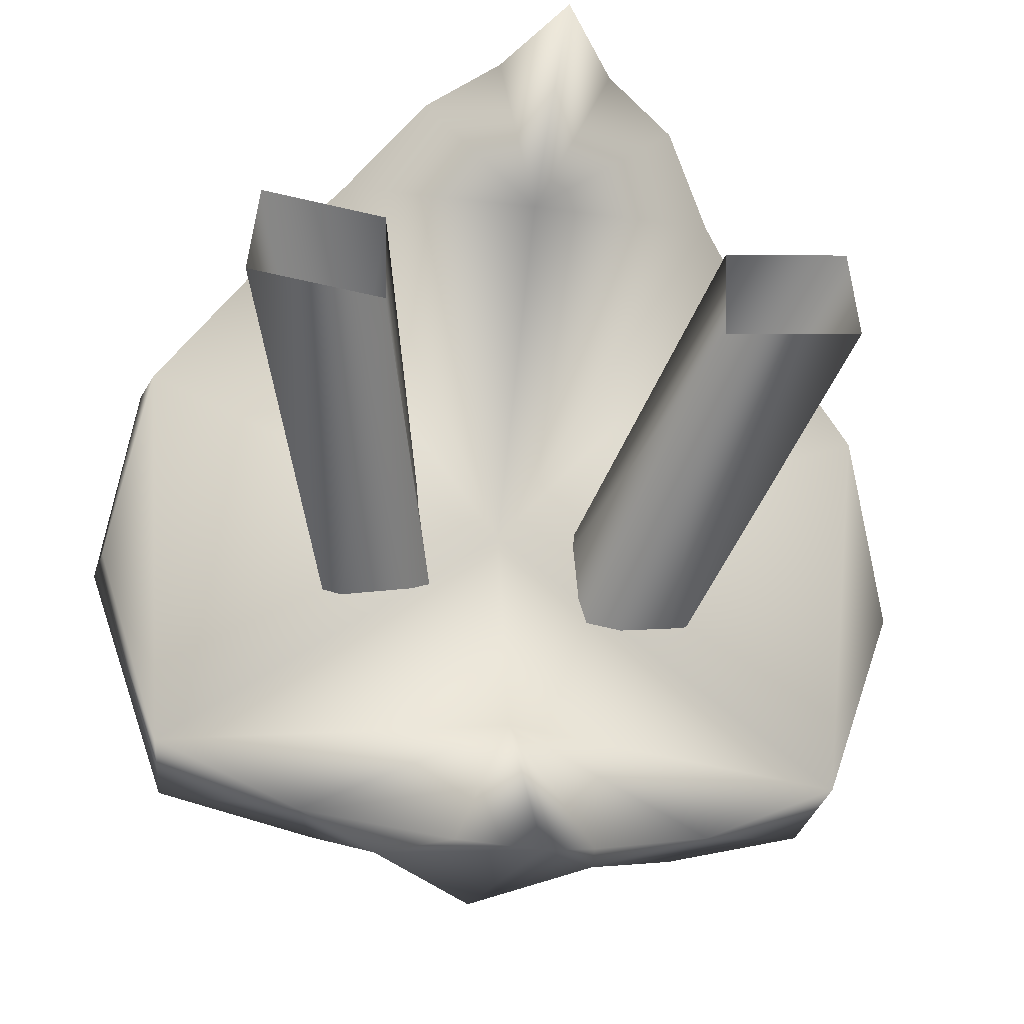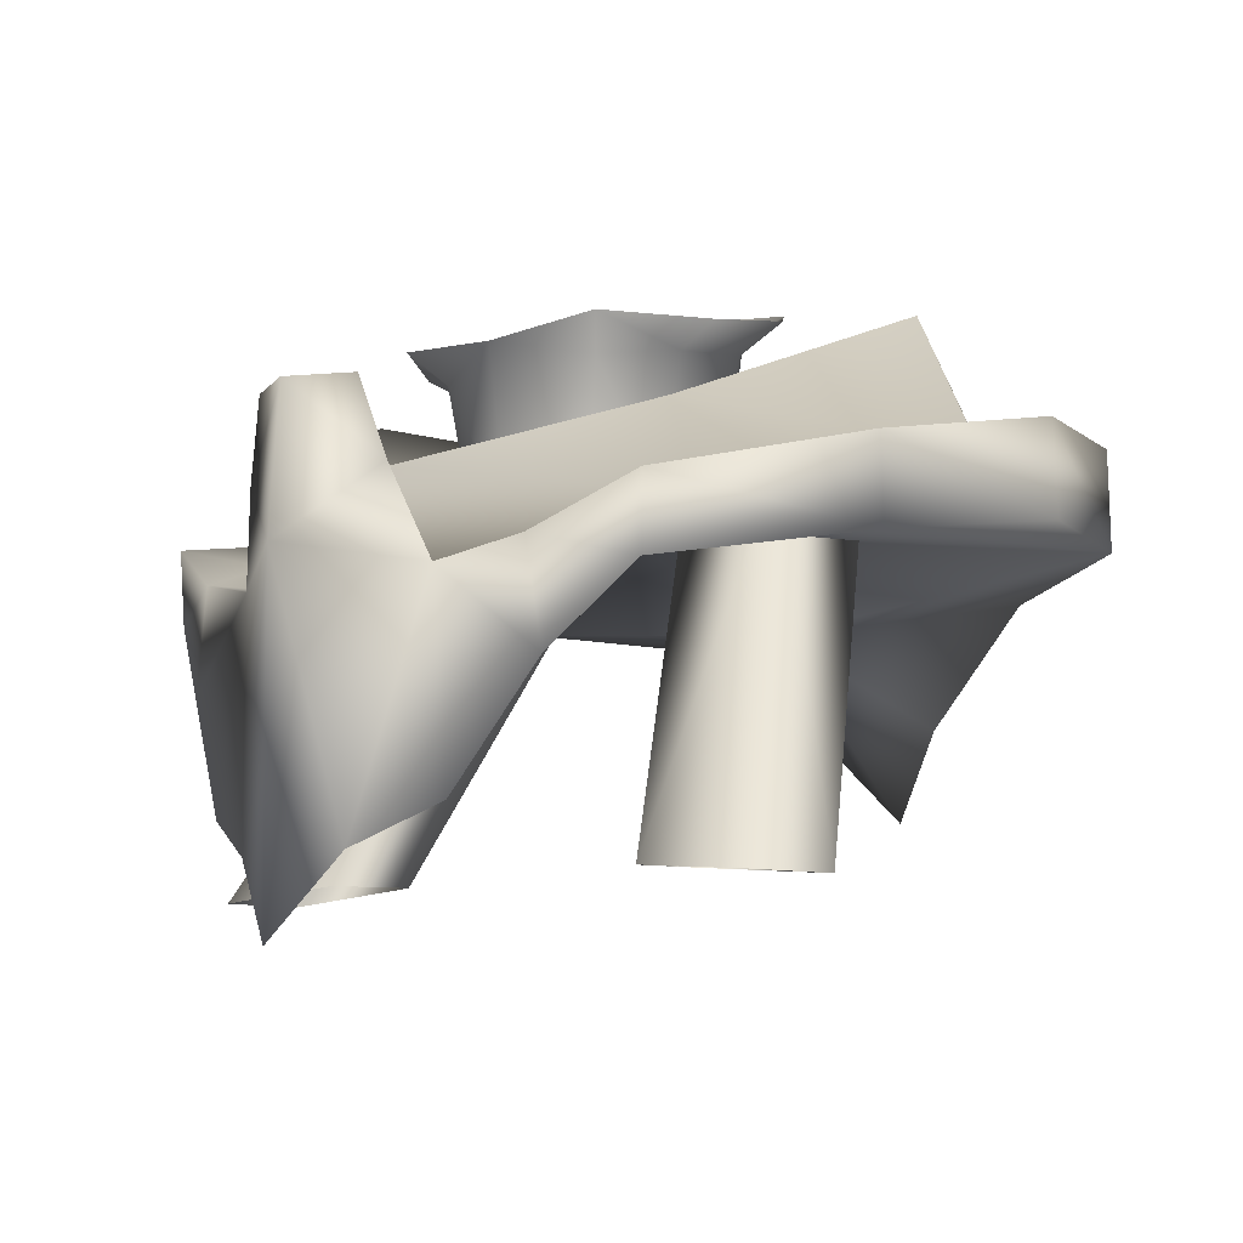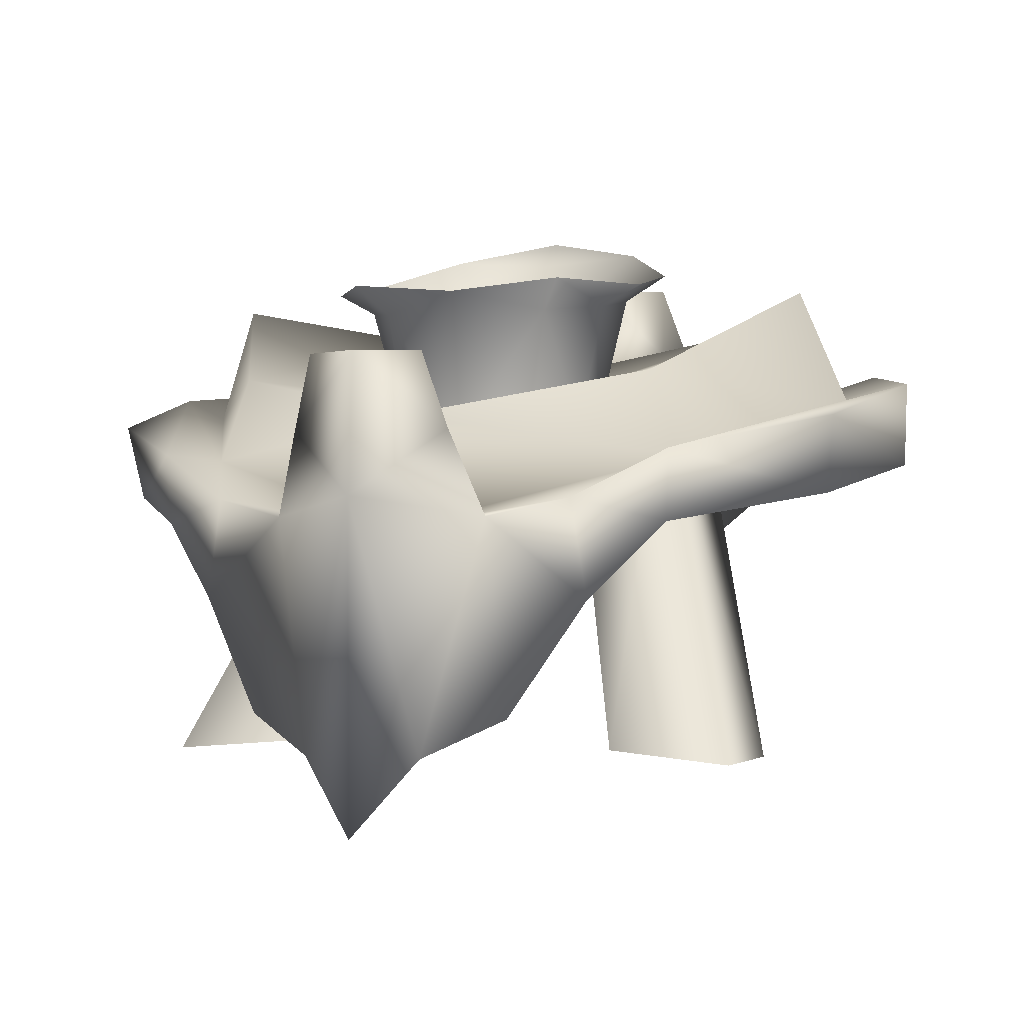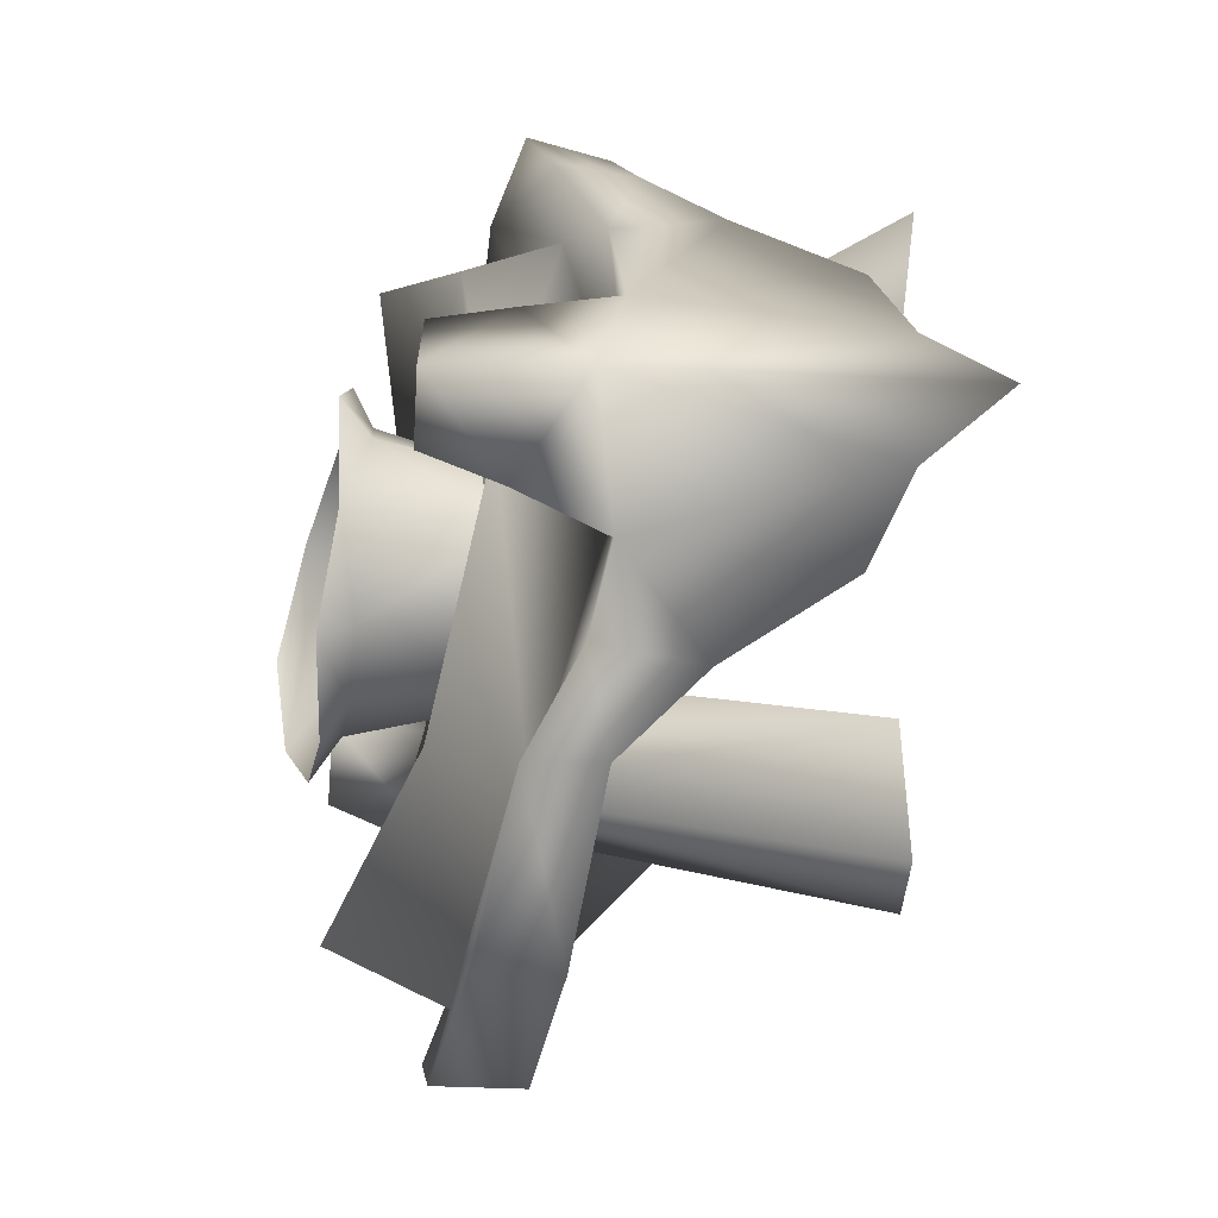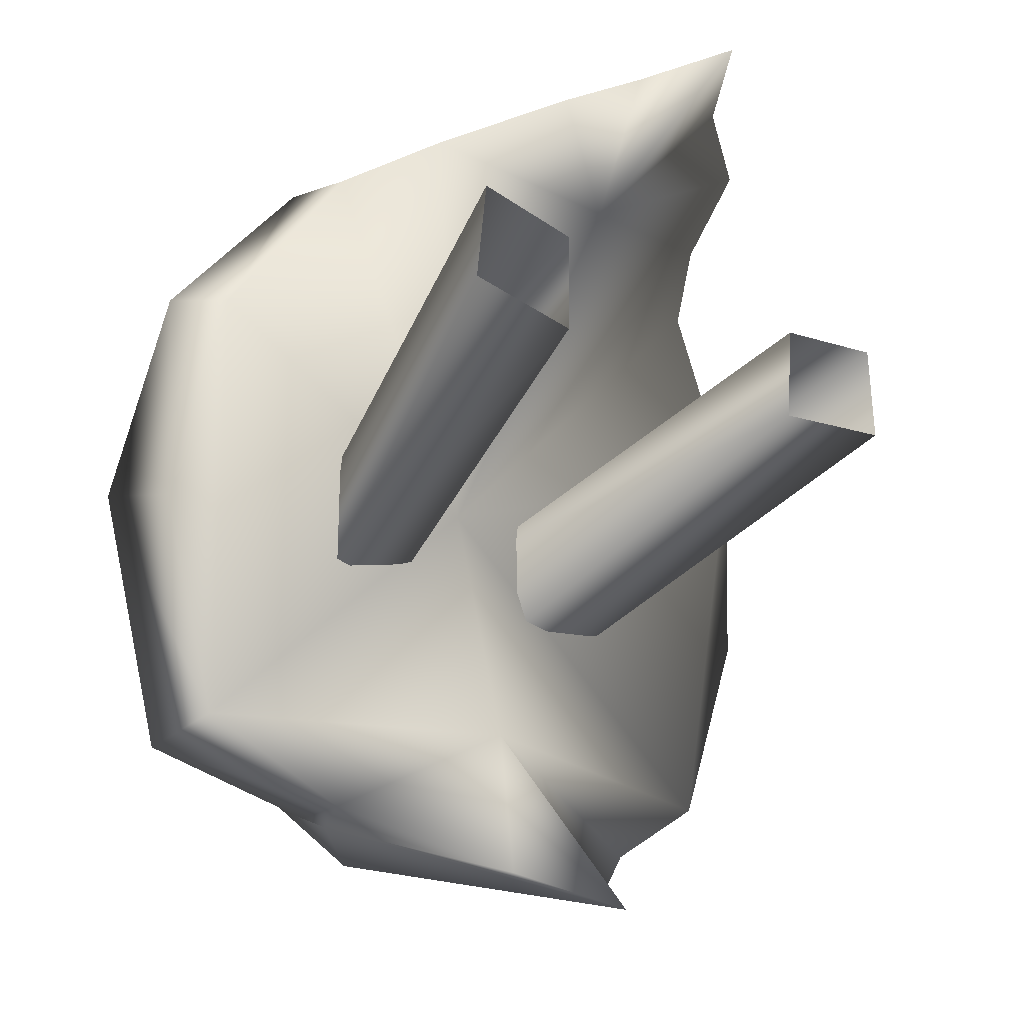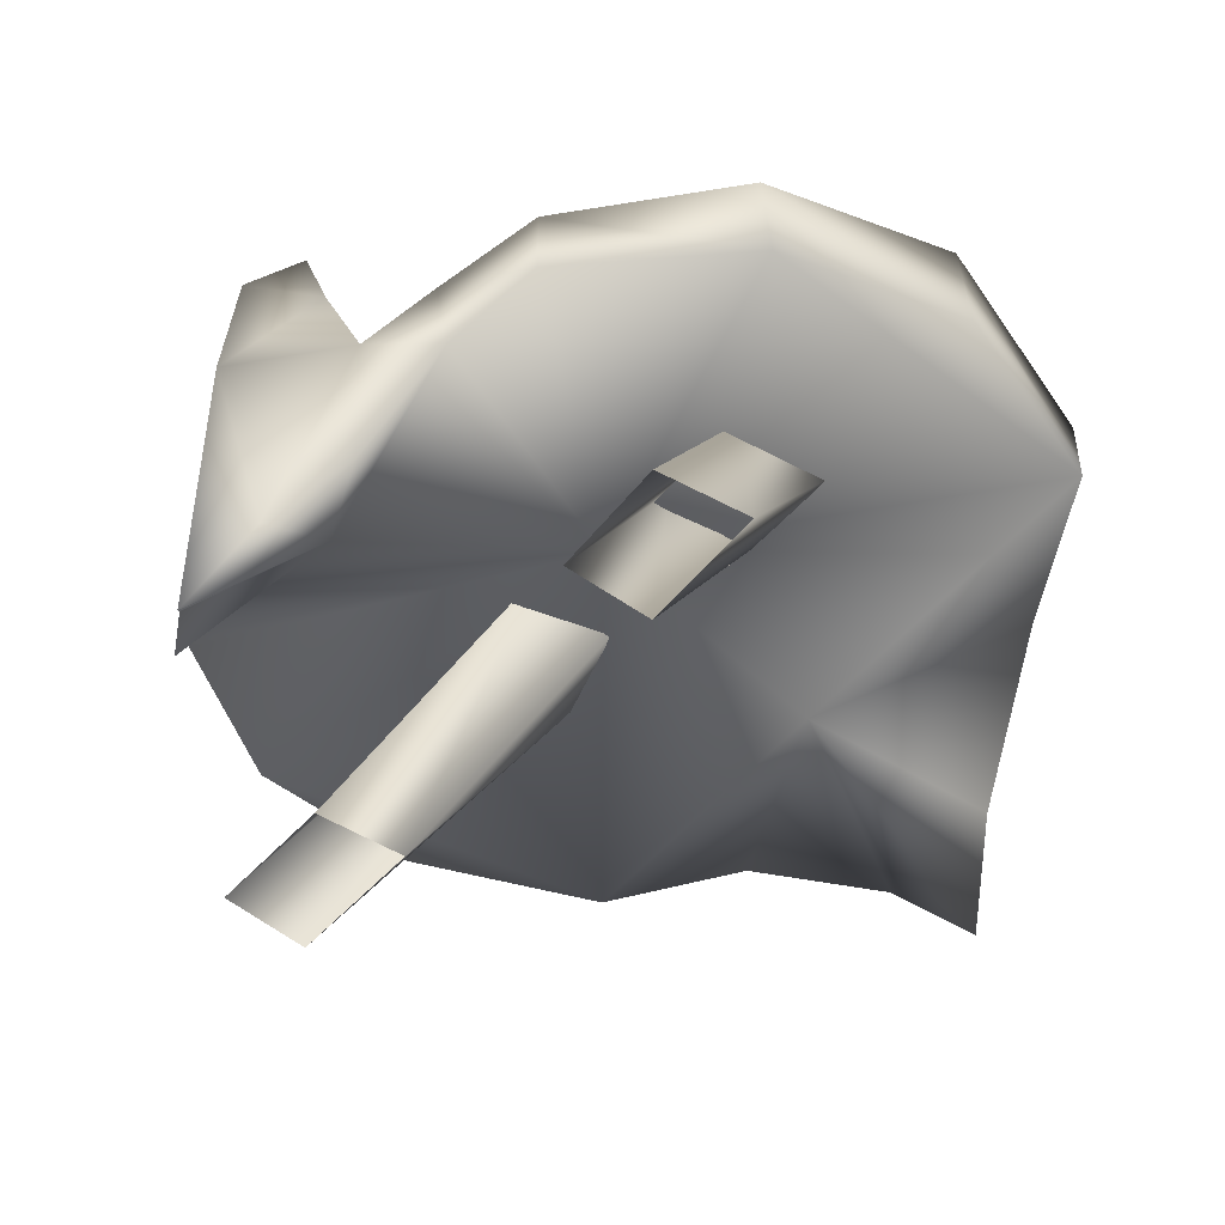
<metadata>
{"format":"obj","ext":"obj","renderer":"f3d","projection":"perspective","resolution":1024,"background":"white","views":[{"elev":-28.3,"azim":-11.0,"up":"+Z"},{"elev":-9.5,"azim":40.4,"up":"+Y"},{"elev":-0.8,"azim":20.7,"up":"+Y"},{"elev":64.8,"azim":-87.4,"up":"+Z"},{"elev":-17.1,"azim":-46.6,"up":"+Z"},{"elev":-49.7,"azim":51.8,"up":"+Y"}]}
</metadata>
<code>
g default
v -0.8169 3.906 -1.935
v 0 3.955 -1.813
v -1.033 3.962 -1.601
v 0.8169 3.906 -1.935
v 1.033 3.962 -1.601
v -0.7532 2.389 -0.04898
v -0.7397 3.941 -0.9454
v -1.36 2.336 -0.007077
v -0.2674 3.953 -0.8038
v -0.762 3.933 -0.5007
v -1.313 2.33 0.3982
v -0.7643 2.375 0.3582
v -0.3497 3.893 -0.3334
v 0.7533 2.389 -0.04897
v 0.8157 3.892 -0.9612
v 0.3602 3.926 -0.9726
v 1.36 2.336 -0.007099
v 0.7419 3.95 -0.5121
v 1.313 2.33 0.3982
v 0.7644 2.375 0.3582
v 0.2823 3.982 -0.5322
v -1.84 3.642 -0.7521
v -1.679 3.497 0.116
v -1.544 3.68 -1.617
v 0 3.782 -0.4151
v -1.158 3.369 0.7965
v 0 3.5 -1.5
v -0.9119 3.584 -1.934
v -0.8724 3.043 0.9772
v 0 2.871 0.8613
v -0.5751 2.556 1.126
v -0.2569 2.396 1.287
v 0 2.072 1.415
v -0.2982 3.138 -2.193
v 0 2.767 -2.356
v 0.2982 3.138 -2.193
v 0.9119 3.584 -1.934
v 1.544 3.68 -1.617
v 0.8724 3.043 0.9772
v 1.158 3.369 0.7965
v 1.679 3.497 0.116
v 1.84 3.642 -0.7521
v 0.5751 2.556 1.126
v 0.2569 2.396 1.287
v -0.506 4.106 -1.91
v 0 4.609 -1.709
v -0.3703 4.597 -1.725
v 0.506 4.106 -1.91
v 0.3703 4.597 -1.725
v -0.3479 3.749 1.201
v -0.4719 3.389 1.098
v 0 3.344 0.9071
v 0 4.055 1.19
v -0.2522 4.067 1.254
v 0.3479 3.749 1.201
v 0.2522 4.067 1.254
v 0.4719 3.389 1.098
v -1.864 4.013 -0.6856
v -1.491 4.119 -1.691
v -1.614 3.911 -0.5827
v 0 4.52 -1.979
v 1.491 4.119 -1.691
v 1.614 3.911 -0.5827
v 1.864 4.013 -0.6856
v -1.104 3.656 0.4176
v -1.173 3.674 0.8097
v -0.8051 3.467 0.9936
v -1.722 3.832 0.193
v 0 3.471 1.433
v 0 4.067 1.387
v 0.8051 3.467 0.9936
v 1.173 3.674 0.8097
v 1.104 3.656 0.4176
v 1.722 3.832 0.193
v -1.404 4.433 -0.5035
v -0.9278 4.354 -1.49
v -0.9644 4.03 0.4092
v 0 3.901 -0.3988
v 0 4.209 -1.691
v 0 3.825 0.881
v 0.9278 4.354 -1.49
v 0.9644 4.03 0.4092
v 1.404 4.433 -0.5035
v -0.4358 3.832 -0.1813
v -0.3843 4.334 0.1398
v -0.3037 3.791 0.08132
v -0.5766 4.368 -0.1326
v -0.4222 3.843 -0.4885
v -0.4888 4.461 0.2652
v 0 4.415 0.3154
v 0 3.78 0.2212
v -0.56 4.425 -0.5153
v -0.7476 4.46 -0.127
v -0.2762 3.828 -0.7395
v -0.3508 4.57 -0.8054
v -0.7353 4.543 -0.5644
v -0.4565 4.693 -0.9398
v 0 3.772 -0.8944
v 0 4.661 -0.9529
v 0 4.786 -1.096
v 0.3508 4.57 -0.8054
v 0.2762 3.828 -0.7395
v 0.4565 4.693 -0.9398
v 0.56 4.425 -0.5153
v 0.7353 4.543 -0.5644
v 0.7476 4.46 -0.127
v 0.4888 4.461 0.2652
v 0.5766 4.368 -0.1326
v 0.4222 3.843 -0.4885
v 0.4358 3.832 -0.1813
v 0.3843 4.334 0.1398
v 0.3037 3.791 0.08132
g butt:transformblitzcrank_transformblitzcrank
f 1 2 3
f 2 4 5
f 6 7 8
f 9 7 6
f 7 10 8
f 8 10 11
f 11 10 12
f 12 10 13
f 12 13 6
f 6 13 9
f 14 15 16
f 17 15 14
f 17 18 15
f 19 18 17
f 20 18 19
f 21 18 20
f 14 21 20
f 16 21 14
f 22 23 24
f 23 25 24
f 26 25 23
f 25 27 24
f 24 27 28
f 29 25 26
f 30 25 29
f 31 30 29
f 31 32 30
f 30 32 33
f 28 27 34
f 34 27 35
f 27 36 35
f 27 37 36
f 27 25 38
f 27 38 37
f 25 30 39
f 25 39 40
f 25 40 41
f 25 41 38
f 41 42 38
f 30 43 39
f 33 44 30
f 30 44 43
f 1 45 2
f 45 46 2
f 47 46 45
f 46 48 2
f 49 48 46
f 48 4 2
f 50 51 52
f 52 53 50
f 50 53 54
f 55 53 52
f 56 53 55
f 57 55 52
f 24 58 22
f 59 58 24
f 59 60 58
f 3 60 59
f 59 1 3
f 1 59 28
f 28 59 24
f 1 28 45
f 45 28 34
f 35 45 34
f 35 61 45
f 45 61 47
f 47 61 46
f 61 49 46
f 61 48 49
f 61 35 48
f 48 35 36
f 36 37 48
f 48 37 4
f 4 37 62
f 62 37 38
f 4 62 5
f 5 62 63
f 63 62 64
f 38 64 62
f 42 64 38
f 60 65 58
f 58 65 66
f 67 66 65
f 52 67 65
f 68 58 66
f 58 68 22
f 68 66 23
f 23 66 26
f 66 67 26
f 26 67 29
f 51 29 67
f 31 29 51
f 32 31 51
f 51 69 32
f 51 50 69
f 32 69 33
f 69 50 70
f 70 50 54
f 22 68 23
f 51 67 52
f 33 69 44
f 44 69 57
f 69 70 55
f 55 57 69
f 43 44 57
f 43 57 39
f 39 57 71
f 39 71 40
f 72 71 73
f 73 71 52
f 52 71 57
f 40 71 72
f 40 72 41
f 72 73 64
f 64 74 72
f 41 72 74
f 64 73 63
f 64 42 74
f 74 42 41
f 55 70 56
f 70 54 53
f 56 70 53
f 75 76 77
f 75 77 60
f 60 76 75
f 76 78 77
f 79 78 76
f 77 78 80
f 77 80 65
f 60 77 65
f 3 76 60
f 79 76 2
f 2 76 3
f 65 80 52
f 78 79 81
f 78 81 82
f 78 82 80
f 81 83 82
f 82 73 80
f 83 63 82
f 82 63 73
f 80 73 52
f 83 81 63
f 63 81 5
f 81 2 5
f 79 2 81
f 84 85 86
f 87 85 84
f 84 88 87
f 87 89 85
f 89 90 85
f 90 91 85
f 85 91 86
f 87 88 92
f 87 92 93
f 93 89 87
f 88 94 92
f 92 94 95
f 95 96 92
f 93 92 96
f 97 96 95
f 94 98 95
f 95 98 99
f 99 97 95
f 100 97 99
f 98 101 99
f 102 101 98
f 101 103 99
f 102 104 101
f 104 105 101
f 101 105 103
f 99 103 100
f 105 104 106
f 106 104 108
f 108 107 106
f 109 104 102
f 104 109 108
f 108 109 110
f 110 111 108
f 111 107 108
f 112 111 110
f 91 111 112
f 90 111 91
f 90 107 111

</code>
